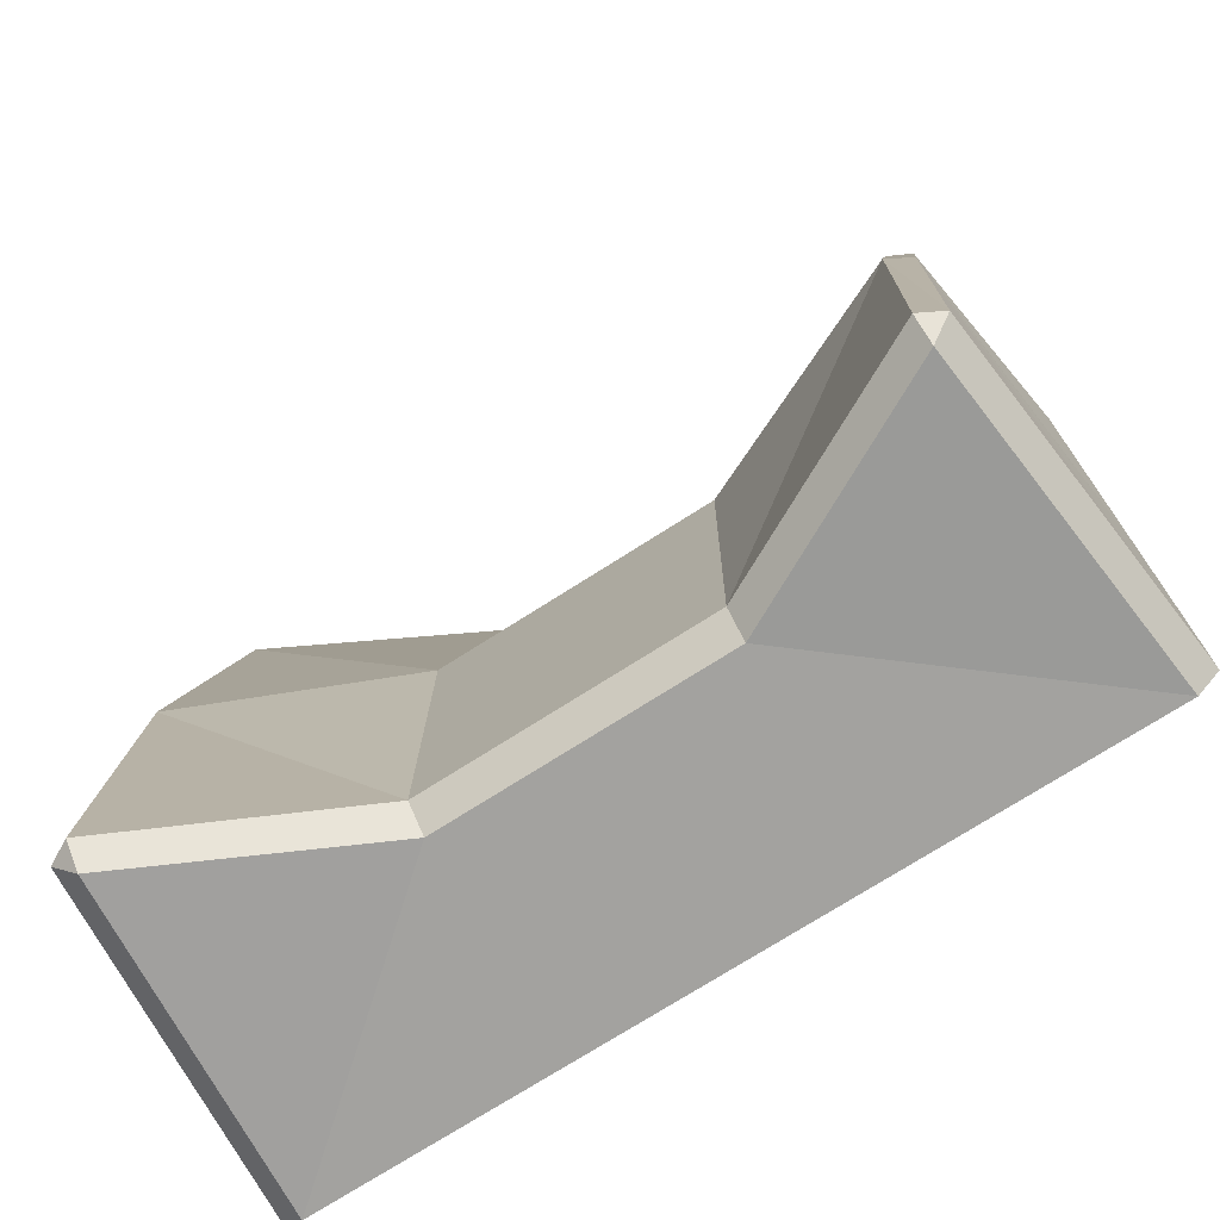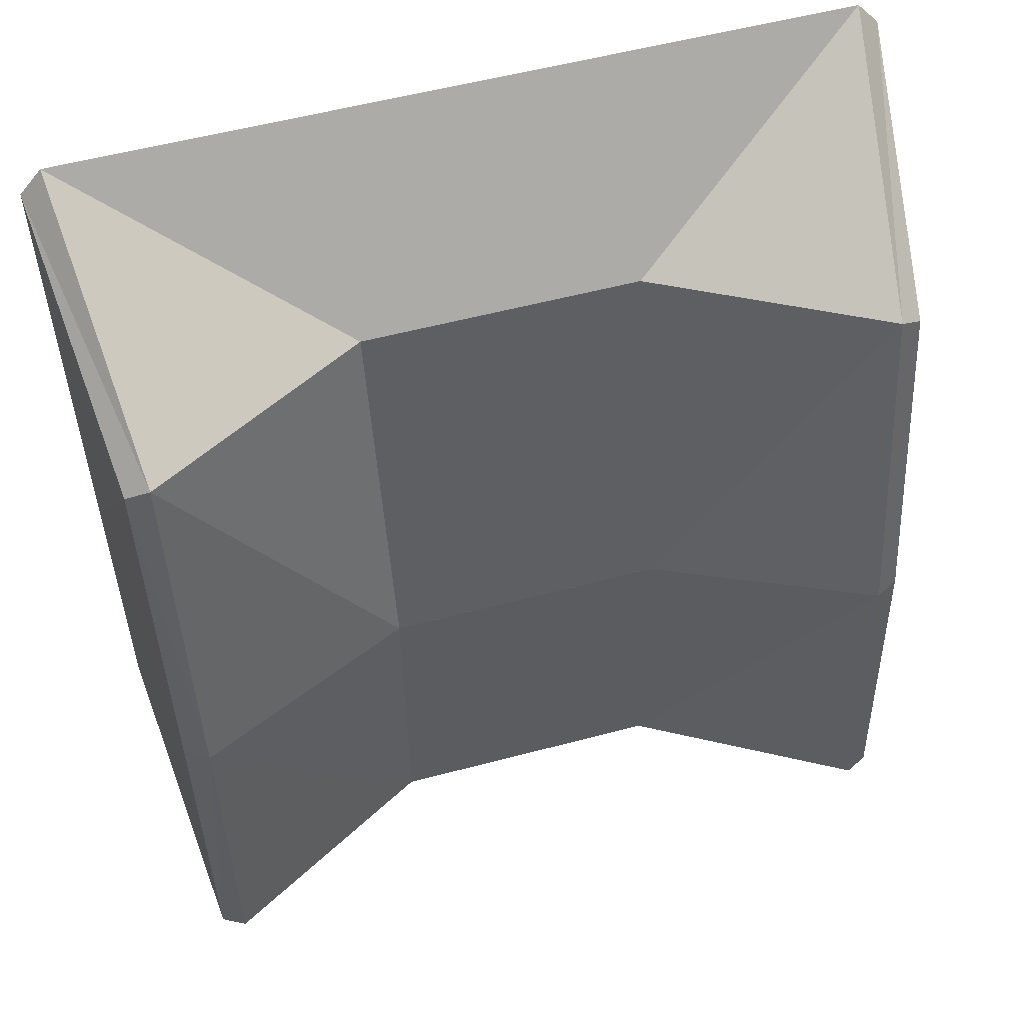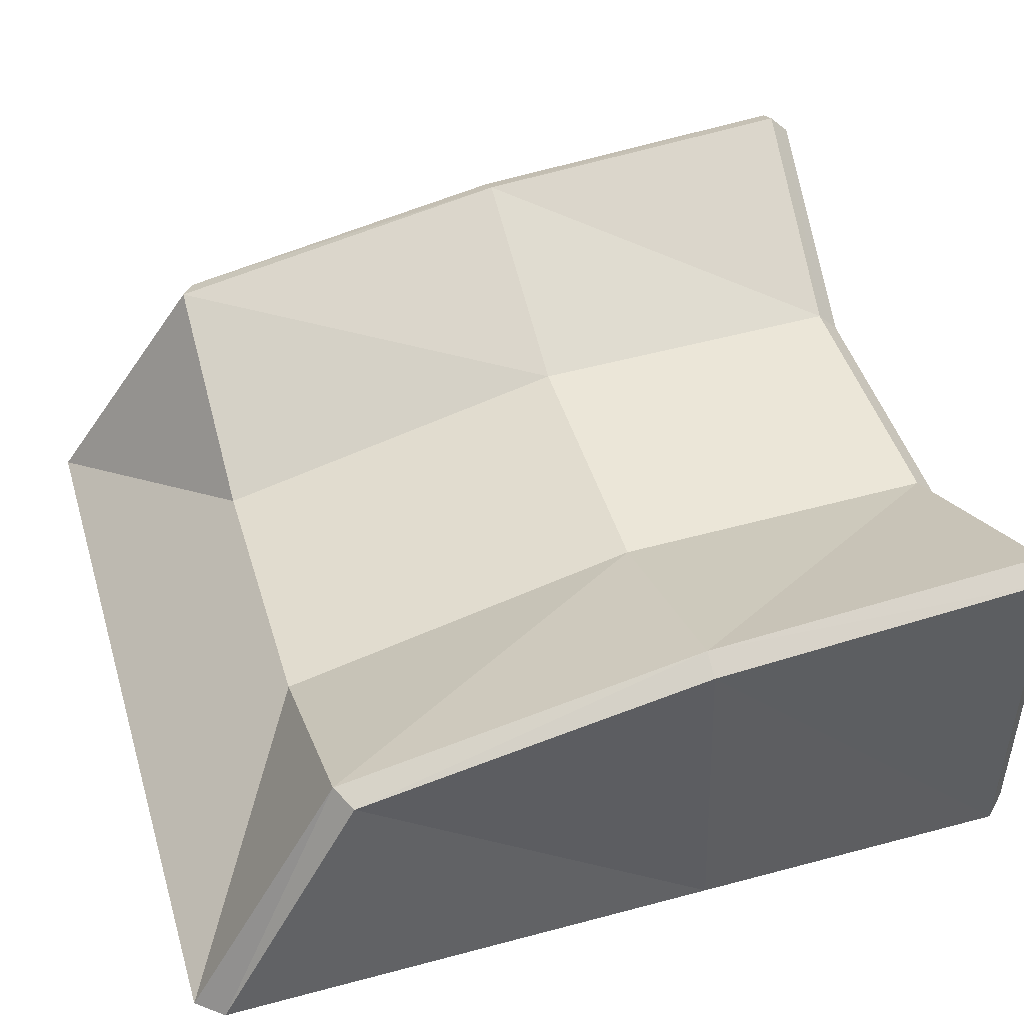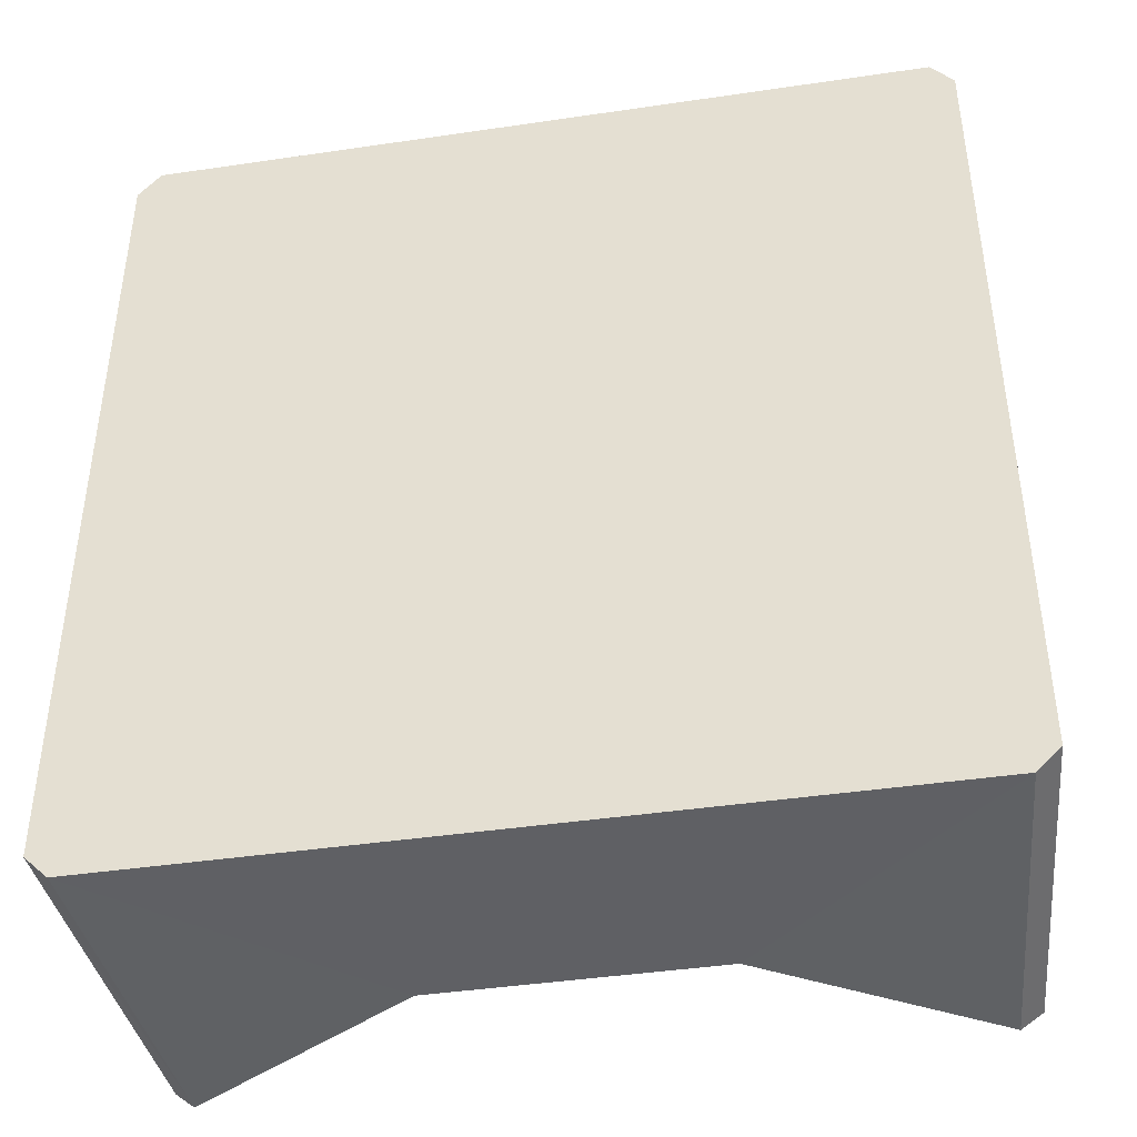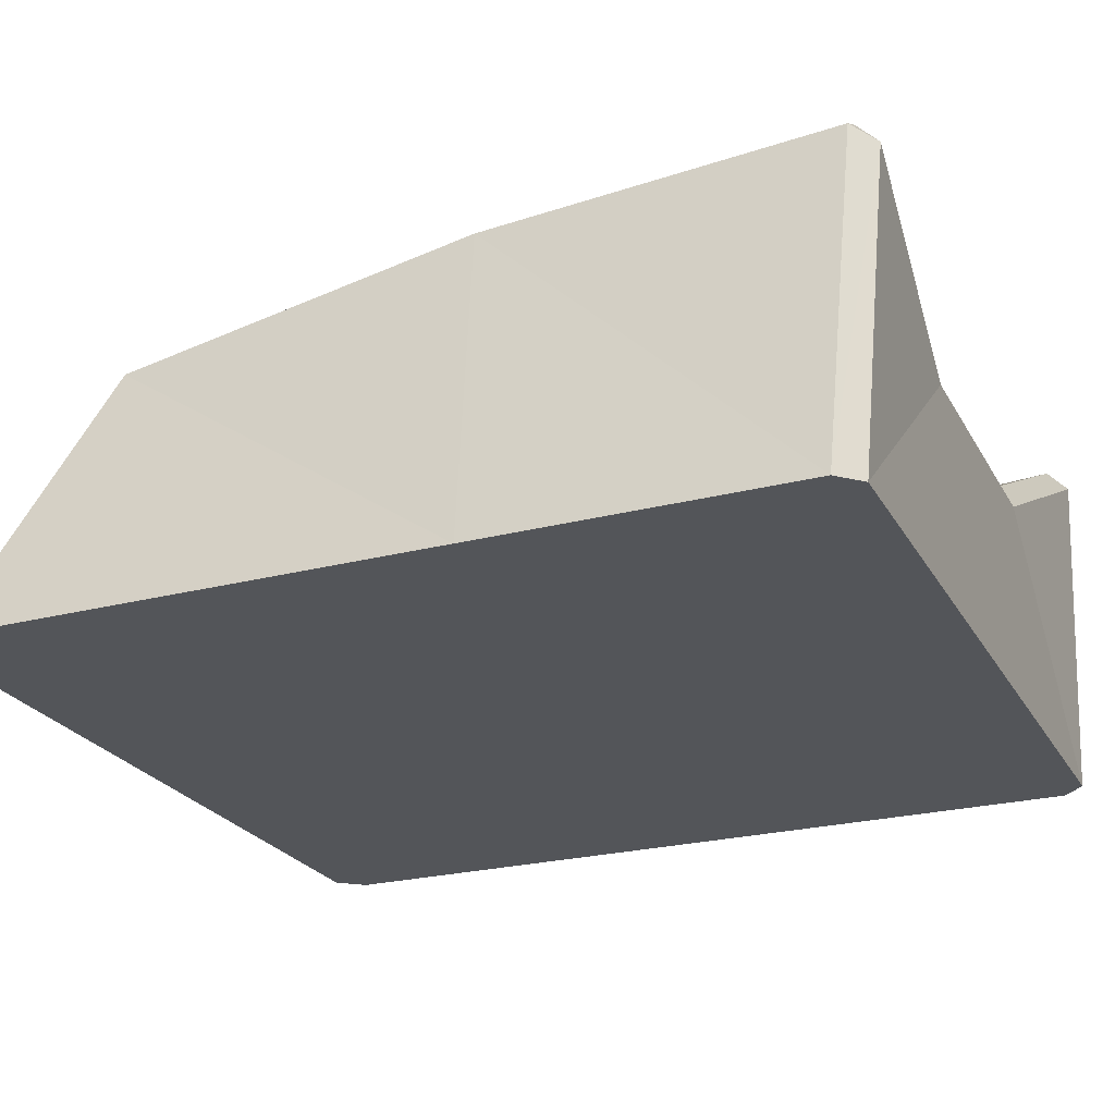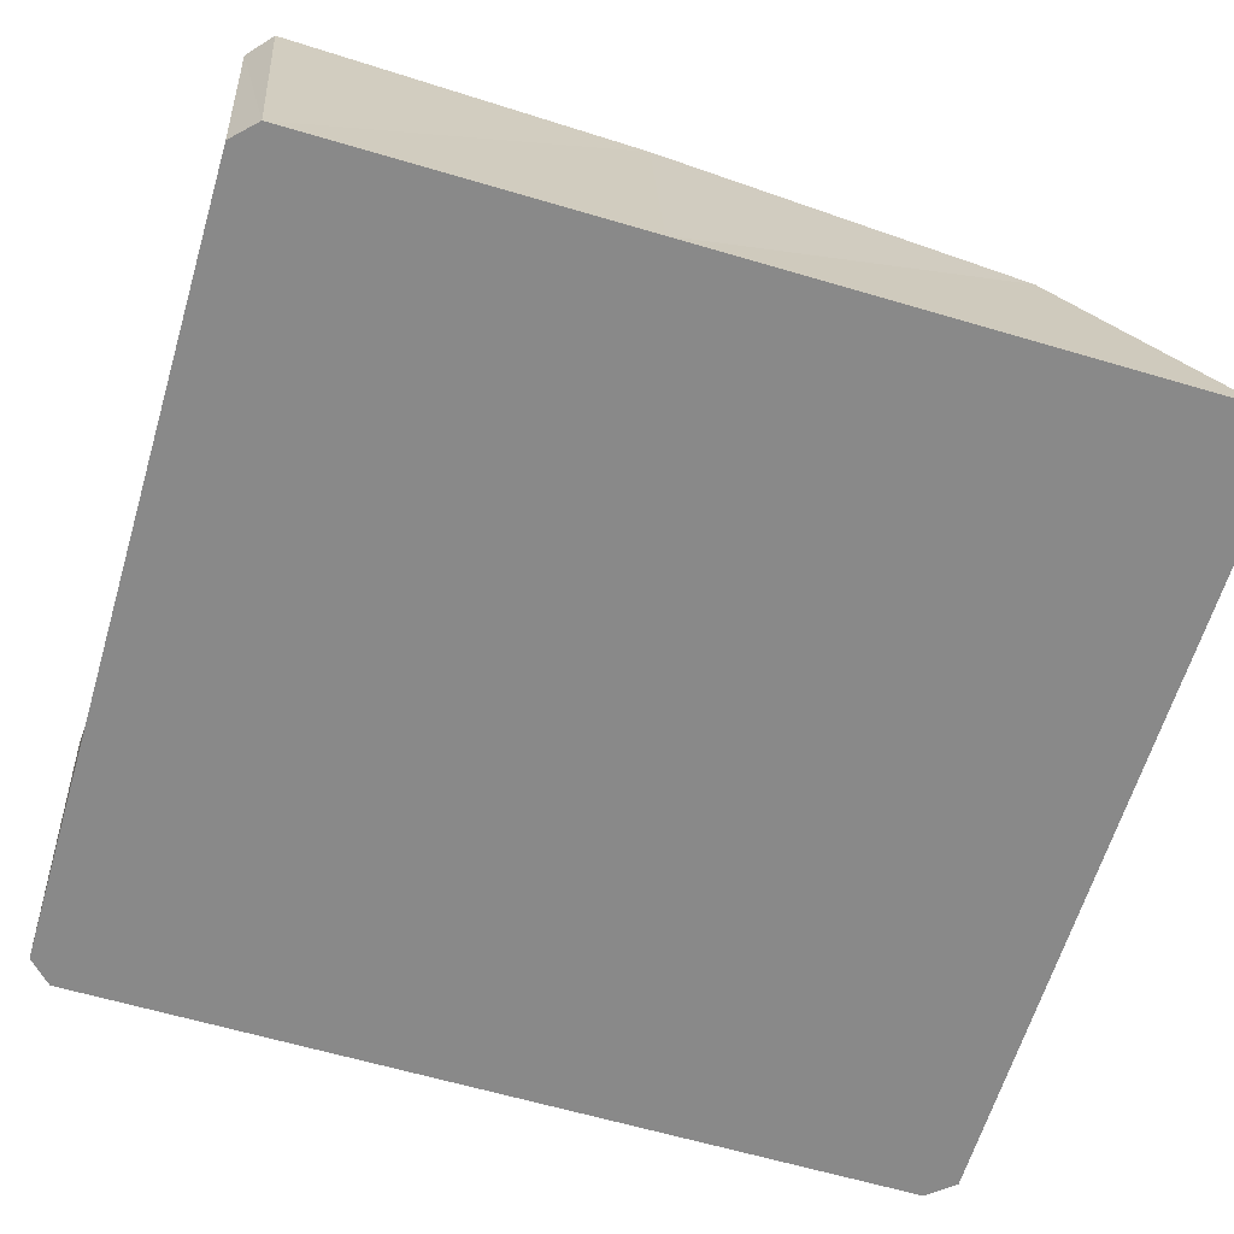
<metadata>
{"format":"obj","ext":"obj","renderer":"f3d","projection":"perspective","resolution":1024,"background":"white","views":[{"elev":-73.4,"azim":-147.4,"up":"+Z"},{"elev":55.1,"azim":164.3,"up":"+Z"},{"elev":47.2,"azim":73.2,"up":"+Y"},{"elev":-42.4,"azim":10.0,"up":"+Z"},{"elev":-24.4,"azim":113.1,"up":"+Y"},{"elev":-63.2,"azim":-106.6,"up":"+Y"}]}
</metadata>
<code>
o Horizontal_Cube.003
v 0.9 1e-05 -0.1714
v -0.9 1e-05 -0.1714
v 0.3 1e-05 -0.9214
v -0.3 1e-05 -0.9214
v -0.3 1e-05 0.987
v 0.3 1e-05 0.987
v 0.3 0.3029 0.6286
v -0.3 0.3029 0.6286
v 0.3 0.5 -0.1714
v -0.3 0.5 -0.1714
v 0.3 1e-05 -0.1714
v -0.3 1e-05 -0.1714
v -0.9 1e-05 -0.8713
v -0.8498 1e-05 -0.9214
v -0.7858 0.7122 -0.9645
v -0.8336 0.7348 -0.9179
v -0.784 0.7617 -0.9179
v 0.8498 1e-05 -0.9214
v 0.9 1e-05 -0.8713
v 0.784 0.7617 -0.9179
v 0.8336 0.7348 -0.9179
v 0.7858 0.7122 -0.9645
v -0.8512 1e-05 0.987
v -0.9 1e-05 0.9285
v -0.8359 0.5388 0.5973
v -0.7841 0.5592 0.6286
v 0.9 1e-05 0.9285
v 0.8512 1e-05 0.987
v 0.7841 0.5592 0.6286
v 0.8359 0.5388 0.5973
v 0.8339 0.6827 -0.1714
v 0.7826 0.7125 -0.1714
v -0.8339 0.6827 -0.1714
v -0.7826 0.7125 -0.1714
v -0.3 0.5116 -0.881
v -0.3 0.4585 -0.9301
v 0.3 0.4585 -0.9301
v 0.3 0.5116 -0.881
f 32 38 9
f 29 9 7
f 10 26 8
f 12 2 13
f 8 23 5
f 19 31 1
f 28 7 6
f 35 34 10
f 5 23 24
f 19 11 3
f 37 18 3
f 11 4 3
f 36 3 4
f 9 8 7
f 25 2 24
f 1 30 27
f 6 12 11
f 27 6 11
f 7 5 6
f 33 13 2
f 9 35 10
f 15 16 17
f 20 21 22
f 13 15 14
f 38 22 37
f 19 22 21
f 32 30 31
f 29 27 30
f 24 26 25
f 34 16 33
f 32 21 20
f 34 25 26
f 35 15 17
f 38 36 35
f 14 36 4
f 32 20 38
f 29 32 9
f 10 34 26
f 14 4 13
f 4 12 13
f 8 26 23
f 19 21 31
f 28 29 7
f 35 17 34
f 2 12 24
f 12 5 24
f 3 18 19
f 19 1 11
f 37 22 18
f 11 12 4
f 36 37 3
f 9 10 8
f 25 33 2
f 1 31 30
f 6 5 12
f 11 1 27
f 27 28 6
f 7 8 5
f 33 16 13
f 9 38 35
f 13 16 15
f 38 20 22
f 19 18 22
f 32 29 30
f 29 28 27
f 24 23 26
f 34 17 16
f 32 31 21
f 34 33 25
f 35 36 15
f 38 37 36
f 14 15 36

</code>
